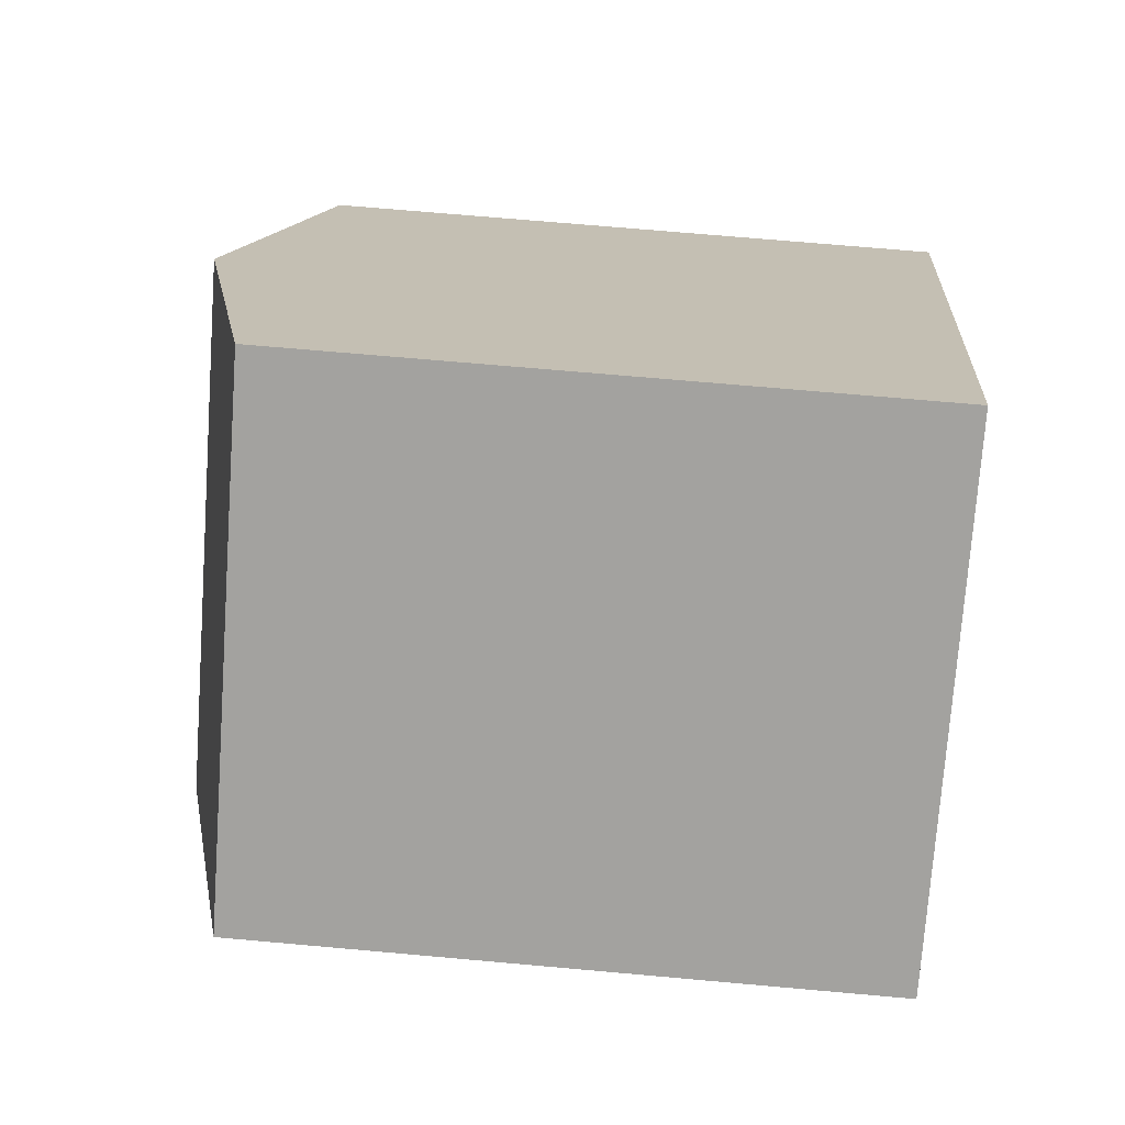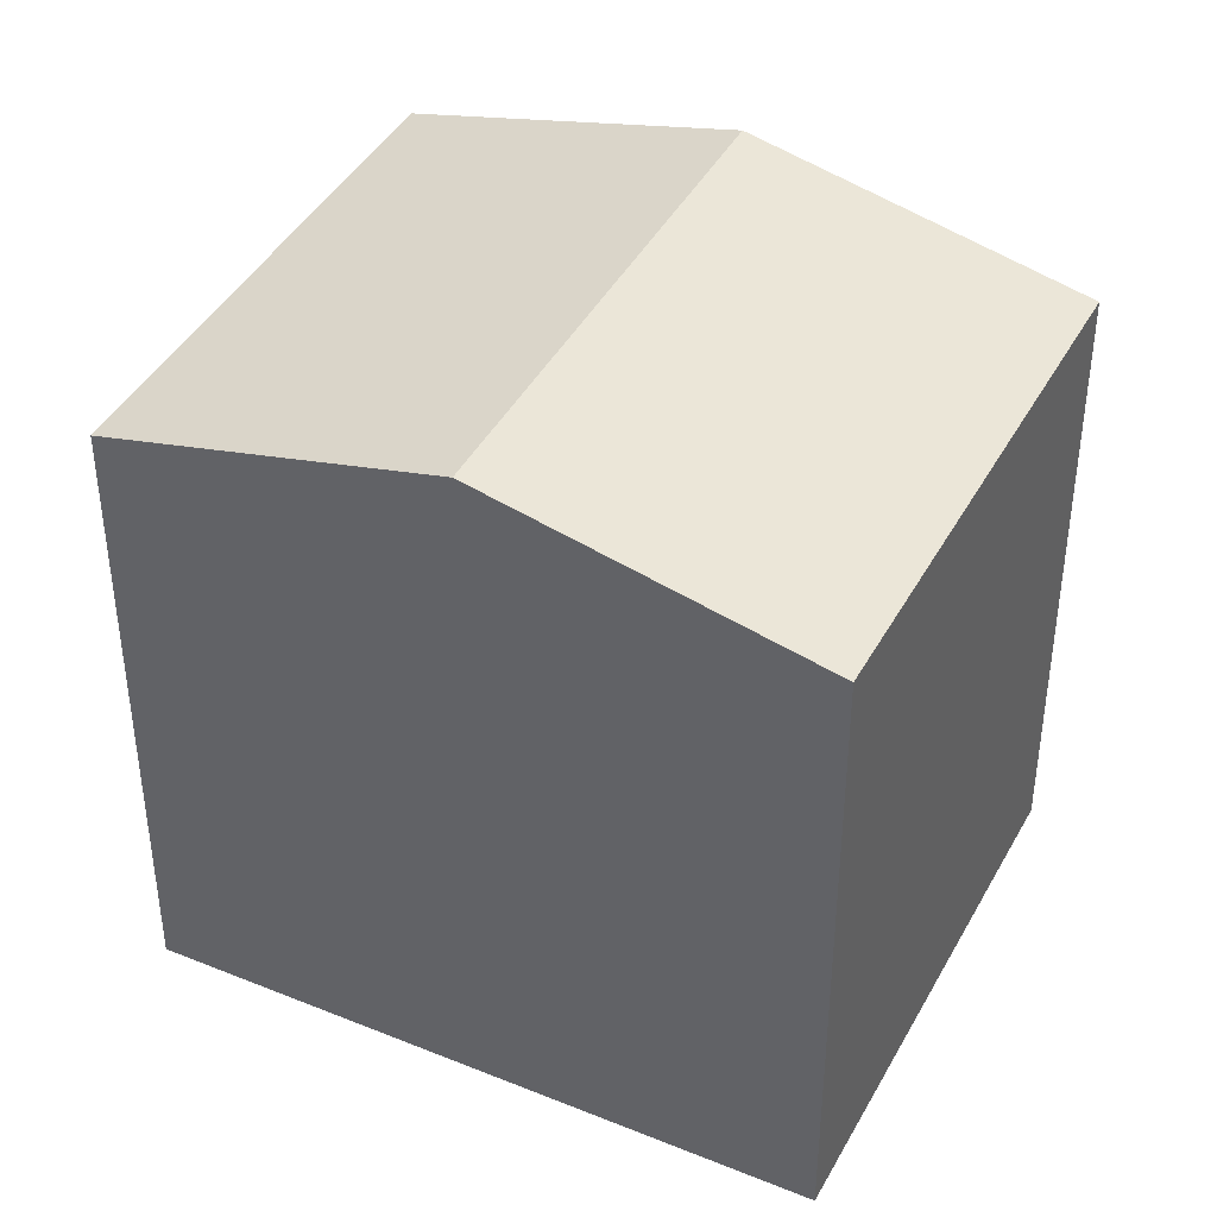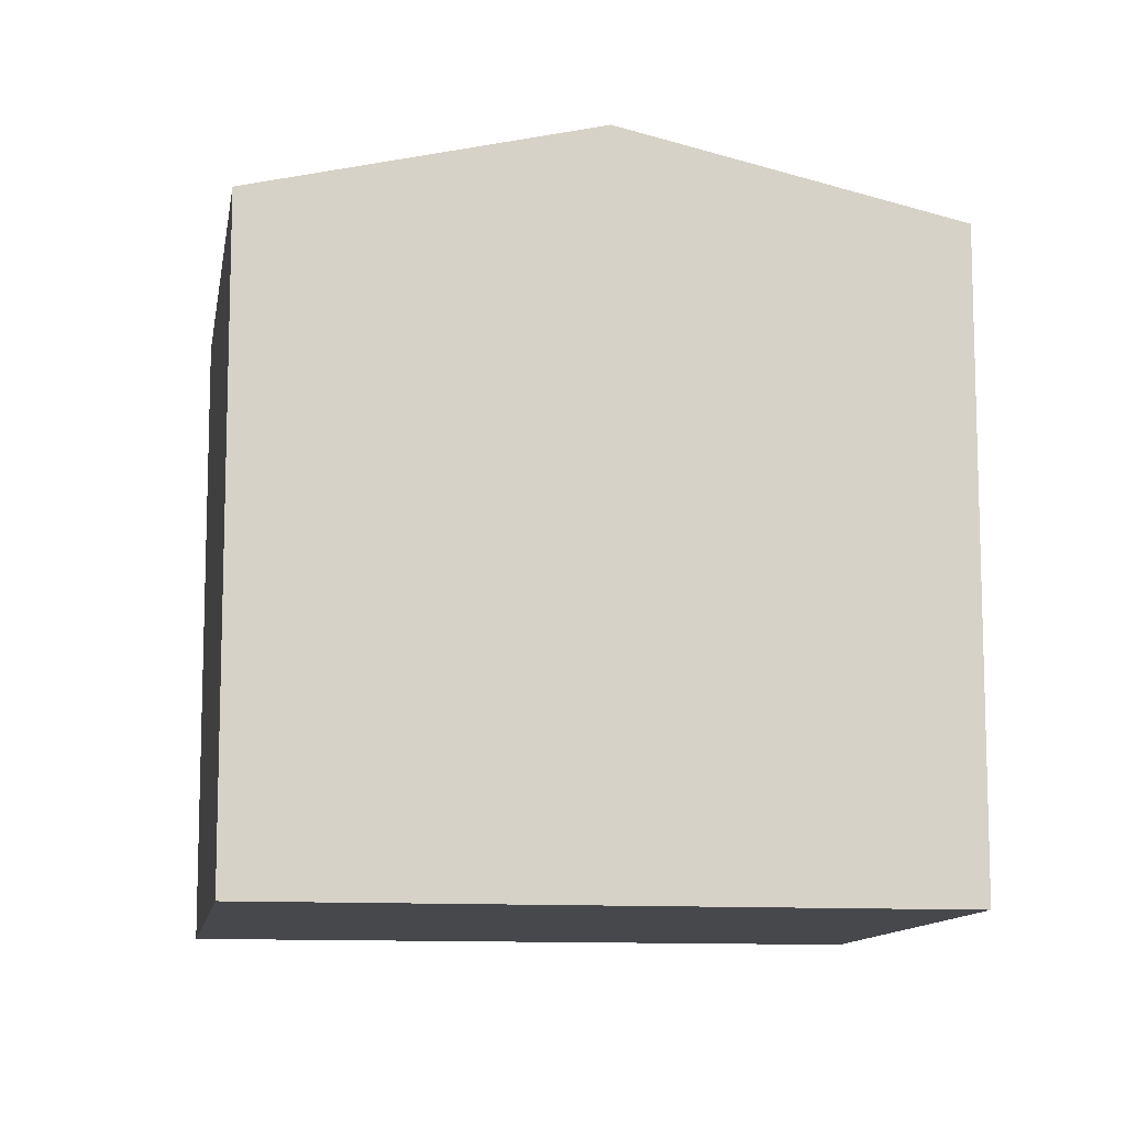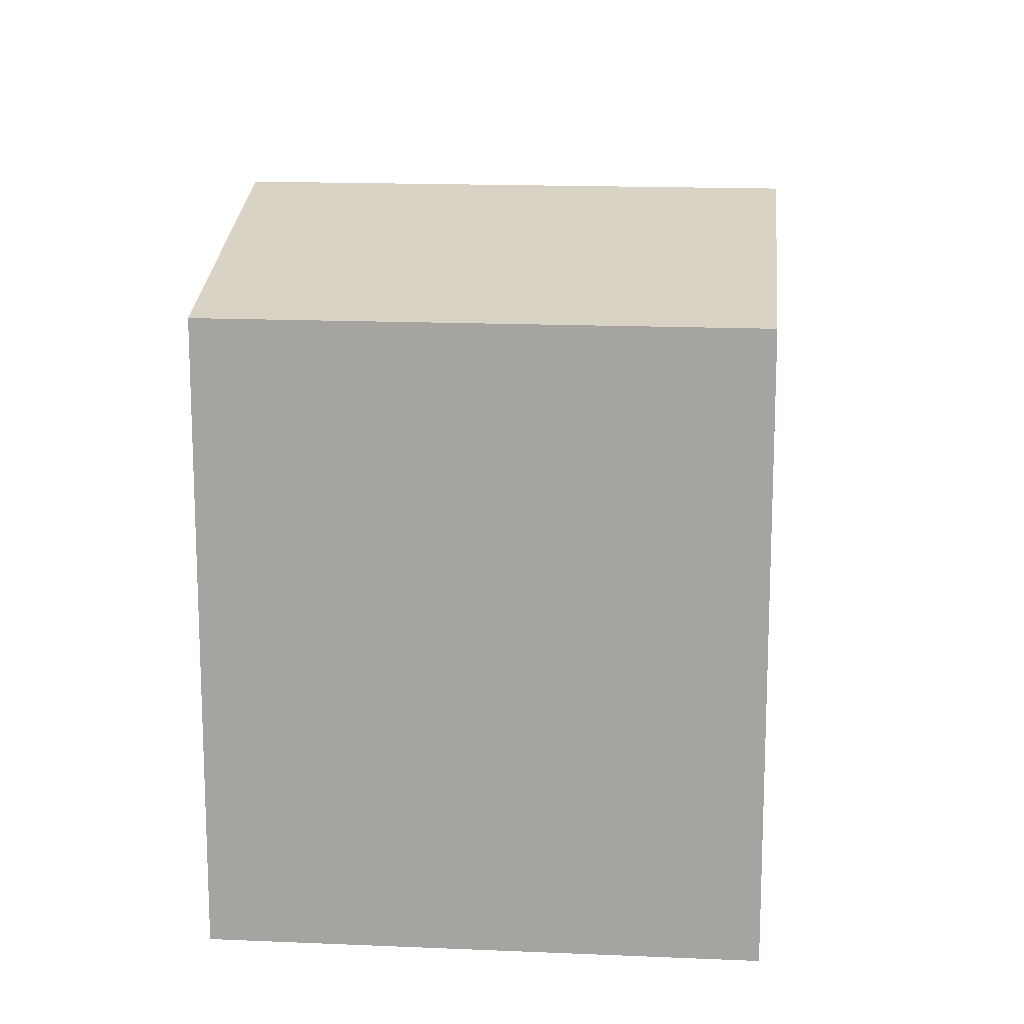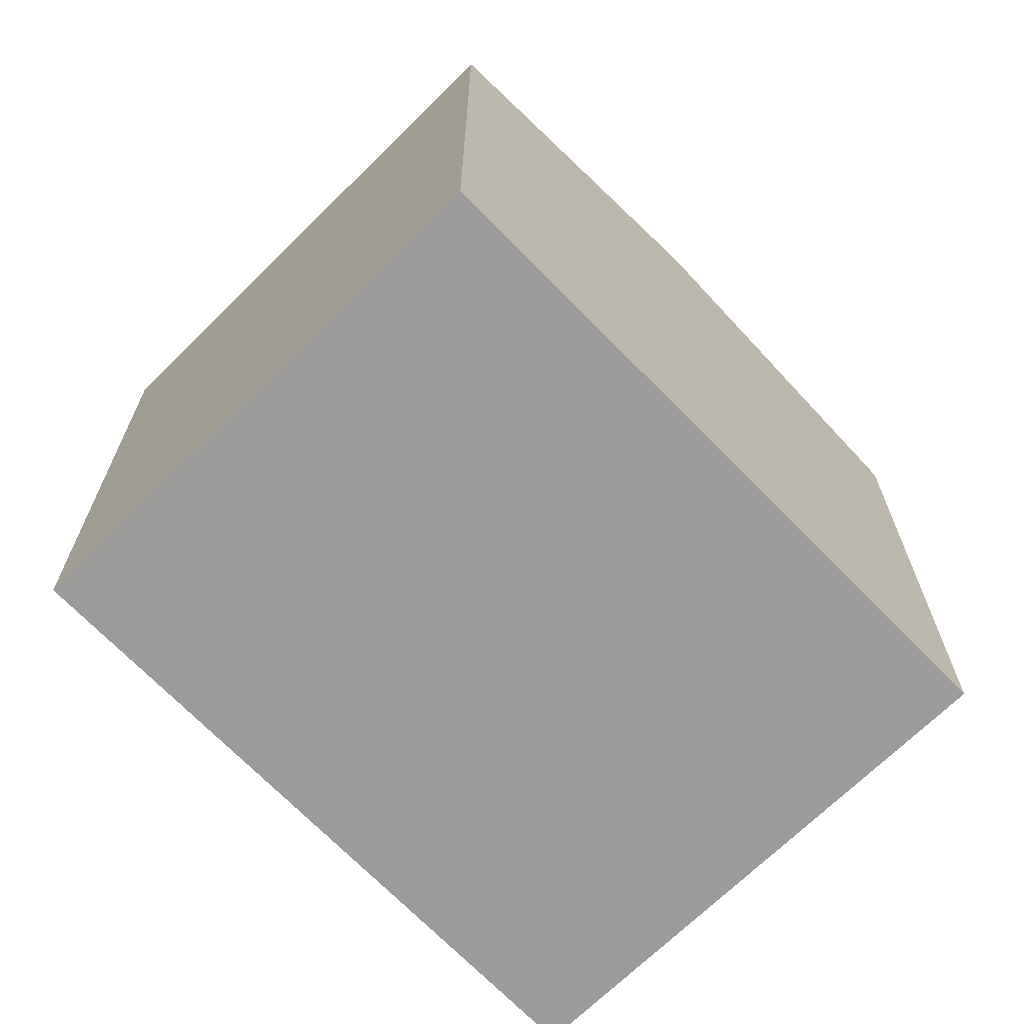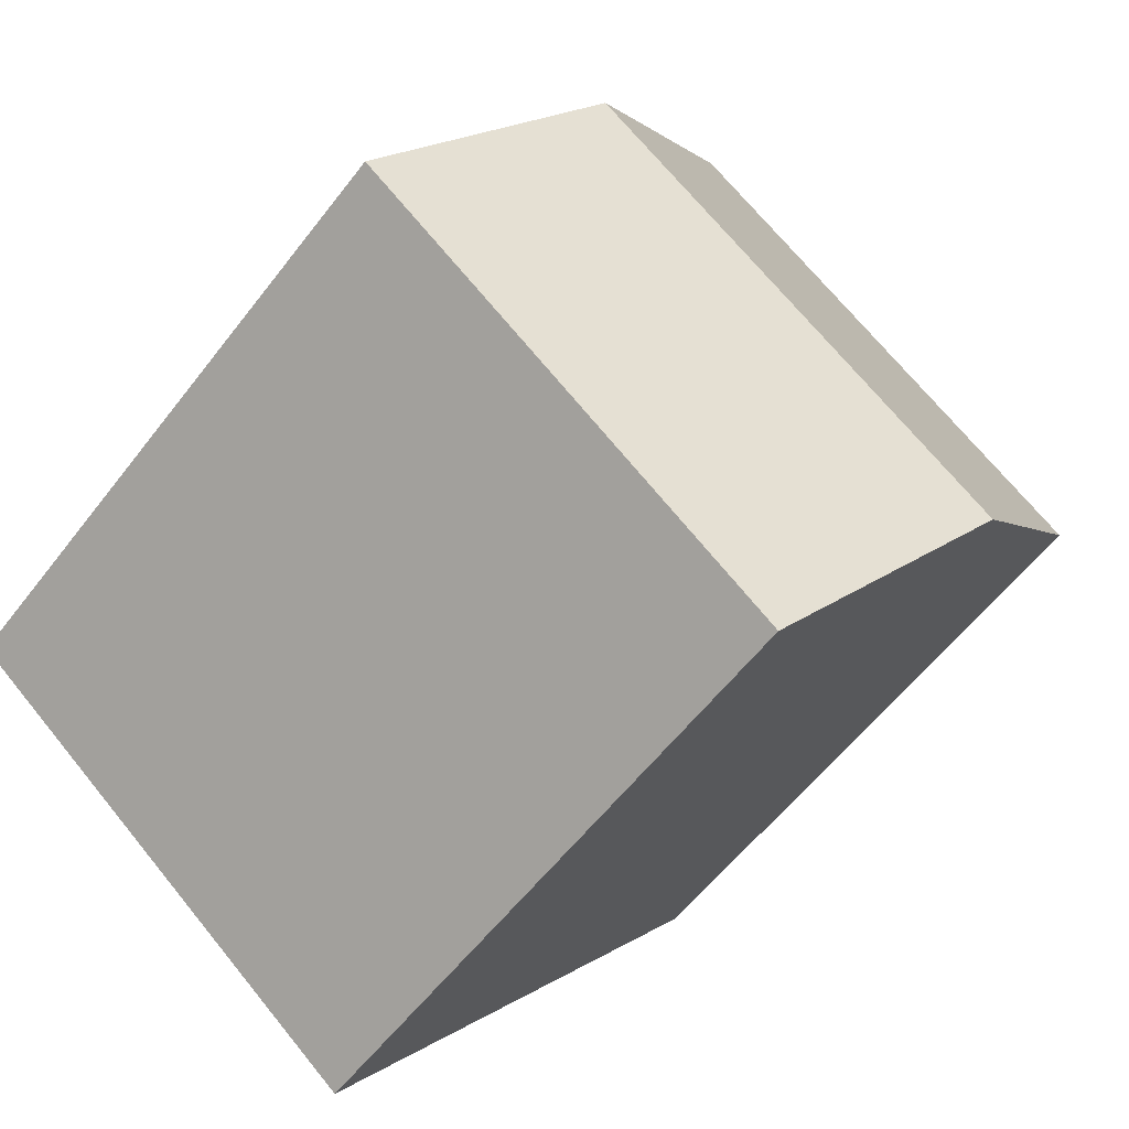
<metadata>
{"format":"obj","ext":"obj","renderer":"f3d","projection":"perspective","resolution":1024,"background":"white","views":[{"elev":70.1,"azim":-84.9,"up":"+Z"},{"elev":41.7,"azim":78.9,"up":"+Y"},{"elev":-11.1,"azim":43.7,"up":"+Y"},{"elev":15.8,"azim":-32.0,"up":"+Y"},{"elev":-69.8,"azim":-173.0,"up":"+Y"},{"elev":-57.4,"azim":143.0,"up":"+Z"}]}
</metadata>
<code>
v  3.033 10.38 -3.979
v  12.39 9.259 -3.1
v  6.085 9.241 -7.982
v  9.395 10.38 0.849
v  8.165 9.922 2.472
v  3.258 9.248 2.472
v  6.373 9.248 4.836
v  0 9.248 5.663e-16
v  0 0 0
v  6.373 -2.961e-16 4.836
v  3.258 -1.514e-16 2.472
v  8.165 -1.514e-16 2.472
v  12.39 1.898e-16 -3.1
v  9.395 -5.199e-17 0.849
v  6.085 4.888e-16 -7.982
v  3.033 2.436e-16 -3.979
g defaultobject
f 1 2 3
f 2 1 4
f 5 6 7
f 6 5 8
f 8 5 1
f 1 5 4
f 9 6 8
f 6 9 7
f 7 9 10
f 10 9 11
f 10 5 7
f 5 10 4
f 4 10 2
f 2 10 12
f 2 12 13
f 13 12 14
f 13 3 2
f 3 13 15
f 1 9 8
f 9 1 3
f 9 3 16
f 16 3 15
f 11 12 10
f 12 11 9
f 12 9 14
f 14 9 16
f 14 16 13
f 13 16 15

</code>
